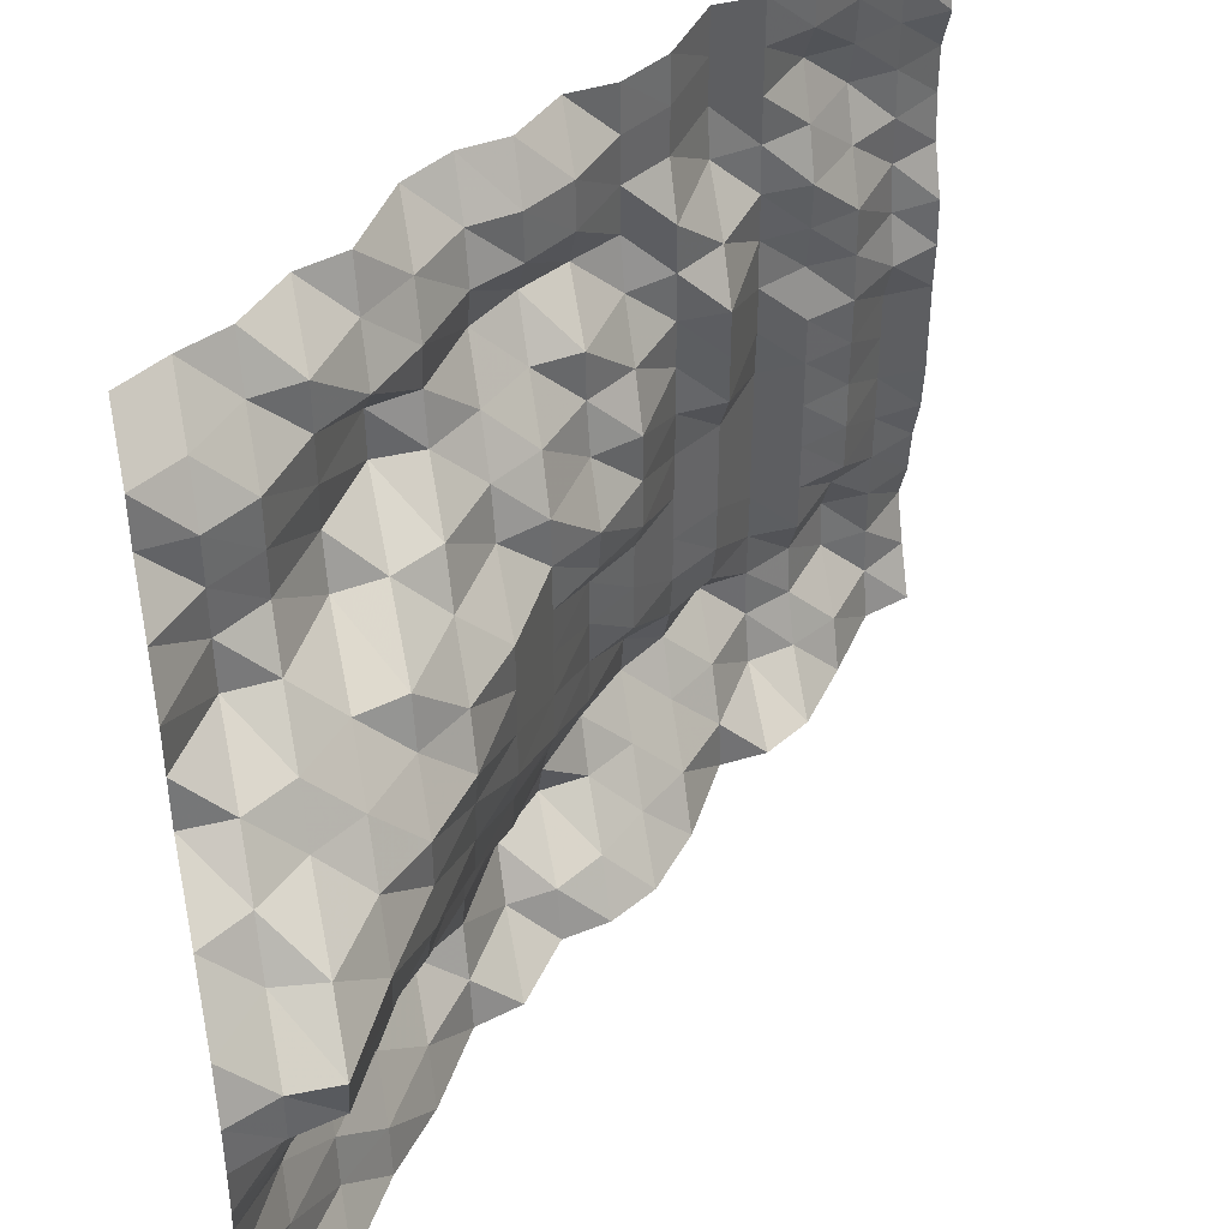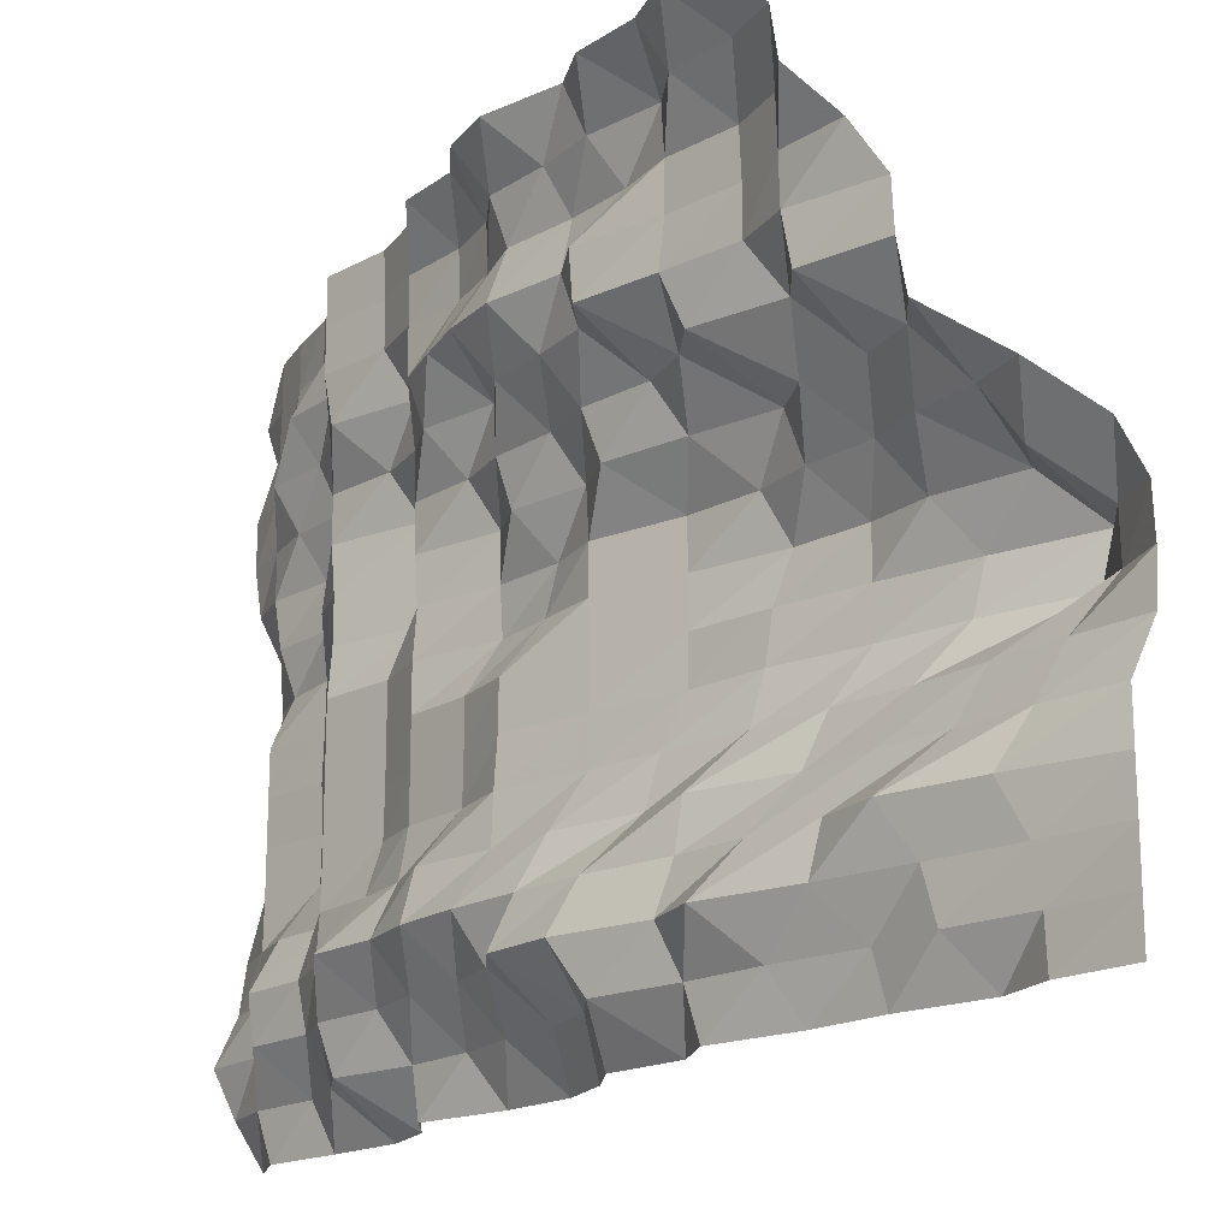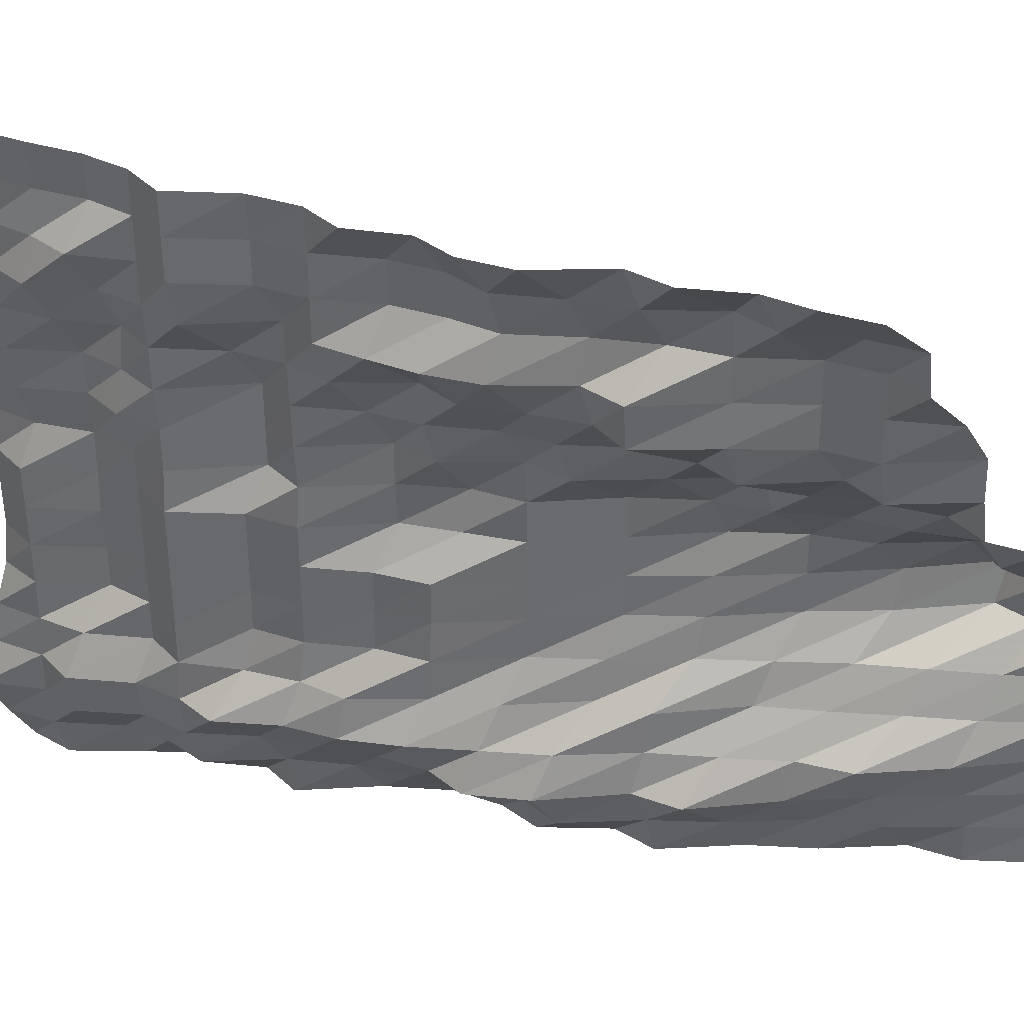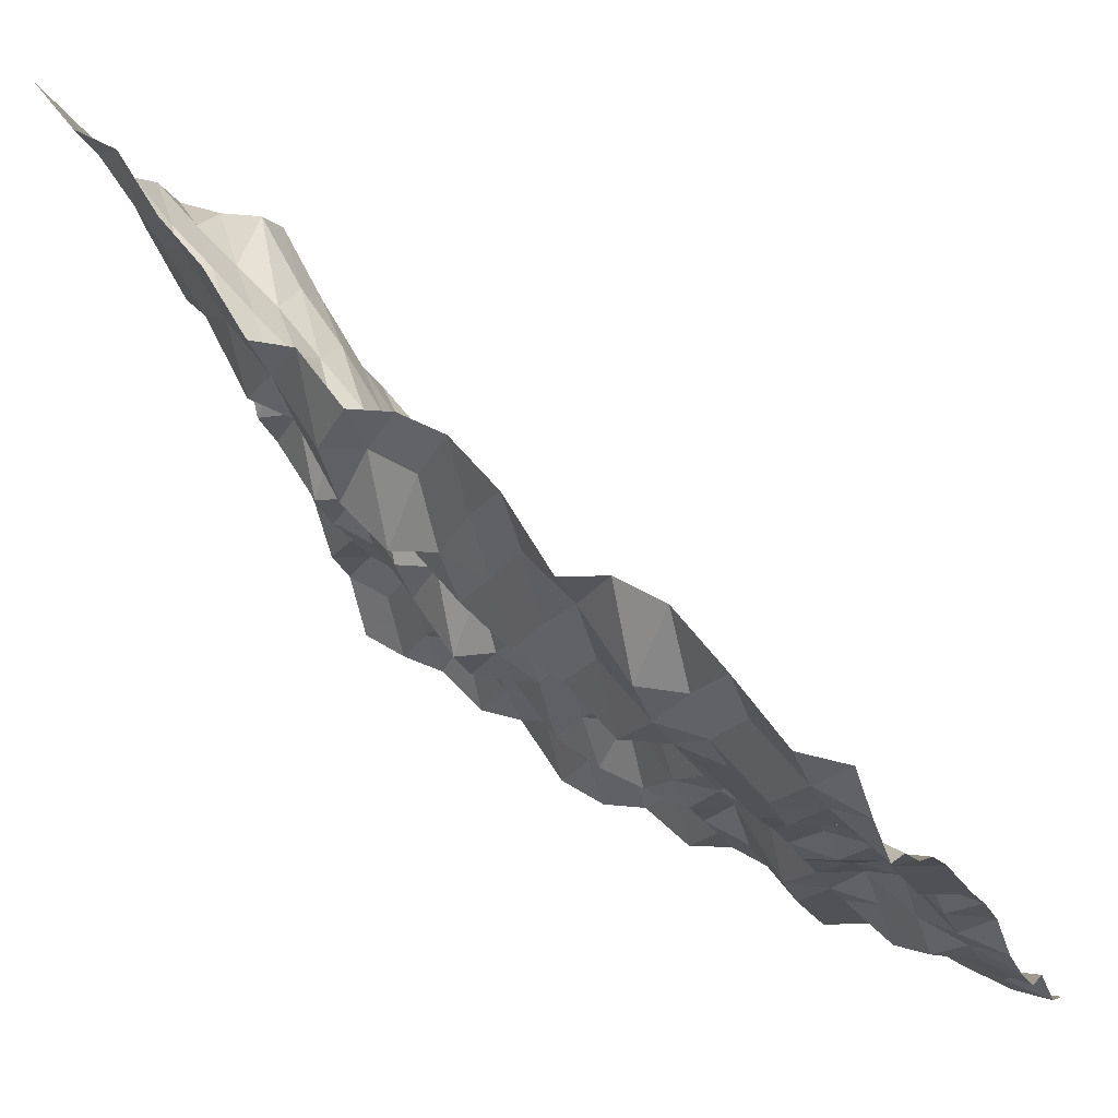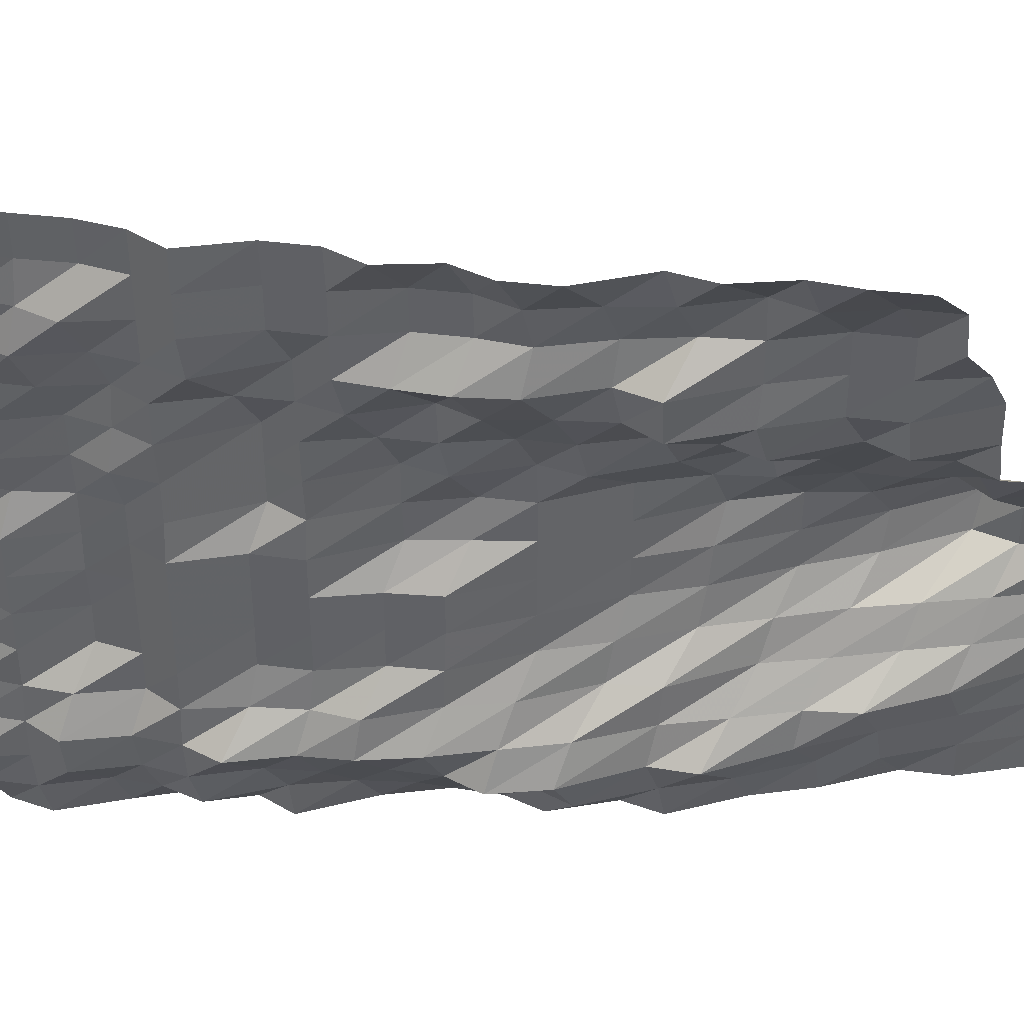
<metadata>
{"format":"obj","ext":"obj","renderer":"f3d","projection":"perspective","resolution":1024,"background":"white","views":[{"elev":42.4,"azim":167.0,"up":"+Z"},{"elev":-18.8,"azim":97.4,"up":"+Z"},{"elev":37.0,"azim":55.7,"up":"+Z"},{"elev":-22.2,"azim":-159.0,"up":"+Y"},{"elev":39.7,"azim":42.5,"up":"+Z"}]}
</metadata>
<code>
v 140.6 299.8 421.9
v 140.6 299.8 430.7
v 140.6 299.8 439.5
v 140.6 299.8 448.2
v 140.6 299.8 457
v 140.6 303.4 465.8
v 140.6 303.8 474.6
v 140.6 303.5 483.4
v 140.6 299.3 492.2
v 140.6 287.9 501
v 140.6 274.1 509.8
v 140.6 272.7 518.6
v 140.6 272.3 527.3
v 140.6 266.6 536.1
v 140.6 258 544.9
v 140.6 256.8 553.7
v 140.6 246.9 562.5
v 131.8 288.3 421.9
v 131.8 287.9 430.7
v 131.8 286.8 439.5
v 131.8 282.4 448.2
v 131.8 287.9 457
v 131.8 292.6 465.8
v 131.8 299.7 474.6
v 131.8 299.6 483.4
v 131.8 288.2 492.2
v 131.8 282.1 501
v 131.8 273.6 509.8
v 131.8 258.6 518.6
v 131.8 257.2 527.3
v 131.8 257 536.1
v 131.8 256.7 544.9
v 131.8 251 553.7
v 131.8 241 562.5
v 123 282.5 421.9
v 123 274.8 430.7
v 123 272.7 439.5
v 123 266.9 448.2
v 123 277.6 457
v 123 282.5 465.8
v 123 297.3 474.6
v 123 299.5 483.4
v 123 289.2 492.2
v 123 273.9 501
v 123 267.8 509.8
v 123 257.6 518.6
v 123 251.3 527.3
v 123 251.3 536.1
v 123 251 544.9
v 123 241.3 553.7
v 123 236.5 562.5
v 114.3 267.9 421.9
v 114.3 265.9 430.7
v 114.3 257.9 439.5
v 114.3 259.9 448.2
v 114.3 266.8 457
v 114.3 272.4 465.8
v 114.3 280.5 474.6
v 114.3 282.5 483.4
v 114.3 275.1 492.2
v 114.3 268.1 501
v 114.3 258.1 509.8
v 114.3 242.4 518.6
v 114.3 238.7 527.3
v 114.3 239.7 536.1
v 114.3 239.7 544.9
v 114.3 239.3 553.7
v 114.3 227 562.5
v 105.5 256.8 421.9
v 105.5 251.4 430.7
v 105.5 240.9 439.5
v 105.5 249 448.2
v 105.5 256.7 457
v 105.5 260.6 465.8
v 105.5 266.9 474.6
v 105.5 266.9 483.4
v 105.5 266.9 492.2
v 105.5 258.1 501
v 105.5 255.2 509.8
v 105.5 240.6 518.6
v 105.5 225.4 527.3
v 105.5 224.8 536.1
v 105.5 233.1 544.9
v 105.5 227.3 553.7
v 105.5 223.8 562.5
v 96.68 241.9 421.9
v 96.68 239.6 430.7
v 96.68 235.7 439.5
v 96.68 238.5 448.2
v 96.68 239.7 457
v 96.68 249.1 465.8
v 96.68 251.4 474.6
v 96.68 252.5 483.4
v 96.68 255.6 492.2
v 96.68 251 501
v 96.68 240.9 509.8
v 96.68 235.4 518.6
v 96.68 225.1 527.3
v 96.68 222.4 536.1
v 96.68 224.1 544.9
v 96.68 219.6 553.7
v 96.68 210 562.5
v 87.89 239 421.9
v 87.89 225.2 430.7
v 87.89 219.4 439.5
v 87.89 224.2 448.2
v 87.89 233.4 457
v 87.89 235.7 465.8
v 87.89 239.6 474.6
v 87.89 239.8 483.4
v 87.89 239.8 492.2
v 87.89 239.8 501
v 87.89 227.2 509.8
v 87.89 224.2 518.6
v 87.89 218 527.3
v 87.89 209.9 536.1
v 87.89 213 544.9
v 87.89 210.2 553.7
v 87.89 204.1 562.5
v 79.1 226.8 421.9
v 79.1 223.7 430.7
v 79.1 209.7 439.5
v 79.1 213.6 448.2
v 79.1 218.4 457
v 79.1 224.2 465.8
v 79.1 224.2 474.6
v 79.1 224.2 483.4
v 79.1 224.2 492.2
v 79.1 224.2 501
v 79.1 223.8 509.8
v 79.1 218.4 518.6
v 79.1 209.9 527.3
v 79.1 202.8 536.1
v 79.1 208.5 544.9
v 79.1 208.3 553.7
v 79.1 202.4 562.5
v 70.31 224.8 421.9
v 70.31 218 430.7
v 70.31 208.1 439.5
v 70.31 202.8 448.2
v 70.31 208.7 457
v 70.31 209 465.8
v 70.31 209.5 474.6
v 70.31 209.6 483.4
v 70.31 216.5 492.2
v 70.31 218.4 501
v 70.31 211.2 509.8
v 70.31 208.7 518.6
v 70.31 208.3 527.3
v 70.31 197.7 536.1
v 70.31 202.7 544.9
v 70.31 202.4 553.7
v 70.31 193.8 562.5
v 61.52 219.4 421.9
v 61.52 209.7 430.7
v 61.52 202.4 439.5
v 61.52 193.6 448.2
v 61.52 195.7 457
v 61.52 202.7 465.8
v 61.52 202.9 474.6
v 61.52 202.9 483.4
v 61.52 208.6 492.2
v 61.52 208.1 501
v 61.52 208.1 509.8
v 61.52 202.9 518.6
v 61.52 195.7 527.3
v 61.52 192.9 536.1
v 61.52 192.9 544.9
v 61.52 192.9 553.7
v 61.52 192.6 562.5
v 52.73 208.7 421.9
v 52.73 202.4 430.7
v 52.73 193.6 439.5
v 52.73 187.3 448.2
v 52.73 191.5 457
v 52.73 193 465.8
v 52.73 193 474.6
v 52.73 193 483.4
v 52.73 193 492.2
v 52.73 193.5 501
v 52.73 193.1 509.8
v 52.73 193 518.6
v 52.73 192.7 527.3
v 52.73 192.6 536.1
v 52.73 187.3 544.9
v 52.73 187.3 553.7
v 52.73 186.9 562.5
v 43.95 193.6 421.9
v 43.95 192.6 430.7
v 43.95 186.8 439.5
v 43.95 176.7 448.2
v 43.95 184.6 457
v 43.95 187.2 465.8
v 43.95 187.3 474.6
v 43.95 187.3 483.4
v 43.95 187.3 492.2
v 43.95 192.6 501
v 43.95 192.6 509.8
v 43.95 192.6 518.6
v 43.95 186.9 527.3
v 43.95 177.1 536.1
v 43.95 175.7 544.9
v 43.95 175.7 553.7
v 43.95 175.7 562.5
v 35.16 192.6 421.9
v 35.16 178.5 430.7
v 35.16 175.7 439.5
v 35.16 175.1 448.2
v 35.16 175.6 457
v 35.16 175.7 465.8
v 35.16 175.7 474.6
v 35.16 175.7 483.4
v 35.16 175.7 492.2
v 35.16 176.3 501
v 35.16 176.3 509.8
v 35.16 175.7 518.6
v 35.16 175.7 527.3
v 35.16 175.1 536.1
v 35.16 175.1 544.9
v 35.16 175.1 553.7
v 35.16 175.1 562.5
v 26.37 186.8 421.9
v 26.37 176.2 430.7
v 26.37 171.9 439.5
v 26.37 170.4 448.2
v 26.37 175.1 457
v 26.37 175.1 465.8
v 26.37 175.1 474.6
v 26.37 175.1 483.4
v 26.37 175.1 492.2
v 26.37 175.1 501
v 26.37 172.4 509.8
v 26.37 174.3 518.6
v 26.37 175.1 527.3
v 26.37 171.3 536.1
v 26.37 166 544.9
v 26.37 171.5 553.7
v 26.37 171.3 562.5
v 17.58 175.2 421.9
v 17.58 171.3 430.7
v 17.58 161.2 439.5
v 17.58 160.2 448.2
v 17.58 165 457
v 17.58 171.5 465.8
v 17.58 171.6 474.6
v 17.58 171.3 483.4
v 17.58 171.5 492.2
v 17.58 171.6 501
v 17.58 171.3 509.8
v 17.58 171.2 518.6
v 17.58 166 527.3
v 17.58 161.4 536.1
v 17.58 164.1 544.9
v 17.58 165.3 553.7
v 17.58 165.3 562.5
v 8.789 162.7 421.9
v 8.789 160.2 430.7
v 8.789 159.5 439.5
v 8.789 159.5 448.2
v 8.789 160.1 457
v 8.789 160.2 465.8
v 8.789 160.2 474.6
v 8.789 160.2 483.4
v 8.789 160.2 492.2
v 8.789 164.2 501
v 8.789 161.4 509.8
v 8.789 160.2 518.6
v 8.789 160.2 527.3
v 8.789 159.7 536.1
v 8.789 160 544.9
v 8.789 160.2 553.7
v 8.789 160.2 562.5
v 0 159.5 421.9
v 0 154.4 430.7
v 0 150.4 439.5
v 0 154.3 448.2
v 0 155.4 457
v 0 158.4 465.8
v 0 159.5 474.6
v 0 159.5 483.4
v 0 159.5 492.2
v 0 160.1 501
v 0 159.7 509.8
v 0 155.6 518.6
v 0 154.4 527.3
v 0 154.4 536.1
v 0 158.3 544.9
v 0 155.6 553.7
v 0 158.2 562.5
f 1 18 2
f 18 19 2
f 2 19 3
f 19 20 3
f 3 20 4
f 20 21 4
f 4 21 5
f 21 22 5
f 5 22 6
f 22 23 6
f 6 23 7
f 23 24 7
f 7 24 8
f 24 25 8
f 8 25 9
f 25 26 9
f 9 26 10
f 26 27 10
f 10 27 11
f 27 28 11
f 11 28 12
f 28 29 12
f 12 29 13
f 29 30 13
f 13 30 14
f 30 31 14
f 14 31 15
f 31 32 15
f 15 32 16
f 32 33 16
f 16 33 17
f 33 34 17
f 18 35 19
f 35 36 19
f 19 36 20
f 36 37 20
f 20 37 21
f 37 38 21
f 21 38 22
f 38 39 22
f 22 39 23
f 39 40 23
f 23 40 24
f 40 41 24
f 24 41 25
f 41 42 25
f 25 42 26
f 42 43 26
f 26 43 27
f 43 44 27
f 27 44 28
f 44 45 28
f 28 45 29
f 45 46 29
f 29 46 30
f 46 47 30
f 30 47 31
f 47 48 31
f 31 48 32
f 48 49 32
f 32 49 33
f 49 50 33
f 33 50 34
f 50 51 34
f 35 52 36
f 52 53 36
f 36 53 37
f 53 54 37
f 37 54 38
f 54 55 38
f 38 55 39
f 55 56 39
f 39 56 40
f 56 57 40
f 40 57 41
f 57 58 41
f 41 58 42
f 58 59 42
f 42 59 43
f 59 60 43
f 43 60 44
f 60 61 44
f 44 61 45
f 61 62 45
f 45 62 46
f 62 63 46
f 46 63 47
f 63 64 47
f 47 64 48
f 64 65 48
f 48 65 49
f 65 66 49
f 49 66 50
f 66 67 50
f 50 67 51
f 67 68 51
f 52 69 53
f 69 70 53
f 53 70 54
f 70 71 54
f 54 71 55
f 71 72 55
f 55 72 56
f 72 73 56
f 56 73 57
f 73 74 57
f 57 74 58
f 74 75 58
f 58 75 59
f 75 76 59
f 59 76 60
f 76 77 60
f 60 77 61
f 77 78 61
f 61 78 62
f 78 79 62
f 62 79 63
f 79 80 63
f 63 80 64
f 80 81 64
f 64 81 65
f 81 82 65
f 65 82 66
f 82 83 66
f 66 83 67
f 83 84 67
f 67 84 68
f 84 85 68
f 69 86 70
f 86 87 70
f 70 87 71
f 87 88 71
f 71 88 72
f 88 89 72
f 72 89 73
f 89 90 73
f 73 90 74
f 90 91 74
f 74 91 75
f 91 92 75
f 75 92 76
f 92 93 76
f 76 93 77
f 93 94 77
f 77 94 78
f 94 95 78
f 78 95 79
f 95 96 79
f 79 96 80
f 96 97 80
f 80 97 81
f 97 98 81
f 81 98 82
f 98 99 82
f 82 99 83
f 99 100 83
f 83 100 84
f 100 101 84
f 84 101 85
f 101 102 85
f 86 103 87
f 103 104 87
f 87 104 88
f 104 105 88
f 88 105 89
f 105 106 89
f 89 106 90
f 106 107 90
f 90 107 91
f 107 108 91
f 91 108 92
f 108 109 92
f 92 109 93
f 109 110 93
f 93 110 94
f 110 111 94
f 94 111 95
f 111 112 95
f 95 112 96
f 112 113 96
f 96 113 97
f 113 114 97
f 97 114 98
f 114 115 98
f 98 115 99
f 115 116 99
f 99 116 100
f 116 117 100
f 100 117 101
f 117 118 101
f 101 118 102
f 118 119 102
f 103 120 104
f 120 121 104
f 104 121 105
f 121 122 105
f 105 122 106
f 122 123 106
f 106 123 107
f 123 124 107
f 107 124 108
f 124 125 108
f 108 125 109
f 125 126 109
f 109 126 110
f 126 127 110
f 110 127 111
f 127 128 111
f 111 128 112
f 128 129 112
f 112 129 113
f 129 130 113
f 113 130 114
f 130 131 114
f 114 131 115
f 131 132 115
f 115 132 116
f 132 133 116
f 116 133 117
f 133 134 117
f 117 134 118
f 134 135 118
f 118 135 119
f 135 136 119
f 120 137 121
f 137 138 121
f 121 138 122
f 138 139 122
f 122 139 123
f 139 140 123
f 123 140 124
f 140 141 124
f 124 141 125
f 141 142 125
f 125 142 126
f 142 143 126
f 126 143 127
f 143 144 127
f 127 144 128
f 144 145 128
f 128 145 129
f 145 146 129
f 129 146 130
f 146 147 130
f 130 147 131
f 147 148 131
f 131 148 132
f 148 149 132
f 132 149 133
f 149 150 133
f 133 150 134
f 150 151 134
f 134 151 135
f 151 152 135
f 135 152 136
f 152 153 136
f 137 154 138
f 154 155 138
f 138 155 139
f 155 156 139
f 139 156 140
f 156 157 140
f 140 157 141
f 157 158 141
f 141 158 142
f 158 159 142
f 142 159 143
f 159 160 143
f 143 160 144
f 160 161 144
f 144 161 145
f 161 162 145
f 145 162 146
f 162 163 146
f 146 163 147
f 163 164 147
f 147 164 148
f 164 165 148
f 148 165 149
f 165 166 149
f 149 166 150
f 166 167 150
f 150 167 151
f 167 168 151
f 151 168 152
f 168 169 152
f 152 169 153
f 169 170 153
f 154 171 155
f 171 172 155
f 155 172 156
f 172 173 156
f 156 173 157
f 173 174 157
f 157 174 158
f 174 175 158
f 158 175 159
f 175 176 159
f 159 176 160
f 176 177 160
f 160 177 161
f 177 178 161
f 161 178 162
f 178 179 162
f 162 179 163
f 179 180 163
f 163 180 164
f 180 181 164
f 164 181 165
f 181 182 165
f 165 182 166
f 182 183 166
f 166 183 167
f 183 184 167
f 167 184 168
f 184 185 168
f 168 185 169
f 185 186 169
f 169 186 170
f 186 187 170
f 171 188 172
f 188 189 172
f 172 189 173
f 189 190 173
f 173 190 174
f 190 191 174
f 174 191 175
f 191 192 175
f 175 192 176
f 192 193 176
f 176 193 177
f 193 194 177
f 177 194 178
f 194 195 178
f 178 195 179
f 195 196 179
f 179 196 180
f 196 197 180
f 180 197 181
f 197 198 181
f 181 198 182
f 198 199 182
f 182 199 183
f 199 200 183
f 183 200 184
f 200 201 184
f 184 201 185
f 201 202 185
f 185 202 186
f 202 203 186
f 186 203 187
f 203 204 187
f 188 205 189
f 205 206 189
f 189 206 190
f 206 207 190
f 190 207 191
f 207 208 191
f 191 208 192
f 208 209 192
f 192 209 193
f 209 210 193
f 193 210 194
f 210 211 194
f 194 211 195
f 211 212 195
f 195 212 196
f 212 213 196
f 196 213 197
f 213 214 197
f 197 214 198
f 214 215 198
f 198 215 199
f 215 216 199
f 199 216 200
f 216 217 200
f 200 217 201
f 217 218 201
f 201 218 202
f 218 219 202
f 202 219 203
f 219 220 203
f 203 220 204
f 220 221 204
f 205 222 206
f 222 223 206
f 206 223 207
f 223 224 207
f 207 224 208
f 224 225 208
f 208 225 209
f 225 226 209
f 209 226 210
f 226 227 210
f 210 227 211
f 227 228 211
f 211 228 212
f 228 229 212
f 212 229 213
f 229 230 213
f 213 230 214
f 230 231 214
f 214 231 215
f 231 232 215
f 215 232 216
f 232 233 216
f 216 233 217
f 233 234 217
f 217 234 218
f 234 235 218
f 218 235 219
f 235 236 219
f 219 236 220
f 236 237 220
f 220 237 221
f 237 238 221
f 222 239 223
f 239 240 223
f 223 240 224
f 240 241 224
f 224 241 225
f 241 242 225
f 225 242 226
f 242 243 226
f 226 243 227
f 243 244 227
f 227 244 228
f 244 245 228
f 228 245 229
f 245 246 229
f 229 246 230
f 246 247 230
f 230 247 231
f 247 248 231
f 231 248 232
f 248 249 232
f 232 249 233
f 249 250 233
f 233 250 234
f 250 251 234
f 234 251 235
f 251 252 235
f 235 252 236
f 252 253 236
f 236 253 237
f 253 254 237
f 237 254 238
f 254 255 238
f 239 256 240
f 256 257 240
f 240 257 241
f 257 258 241
f 241 258 242
f 258 259 242
f 242 259 243
f 259 260 243
f 243 260 244
f 260 261 244
f 244 261 245
f 261 262 245
f 245 262 246
f 262 263 246
f 246 263 247
f 263 264 247
f 247 264 248
f 264 265 248
f 248 265 249
f 265 266 249
f 249 266 250
f 266 267 250
f 250 267 251
f 267 268 251
f 251 268 252
f 268 269 252
f 252 269 253
f 269 270 253
f 253 270 254
f 270 271 254
f 254 271 255
f 271 272 255
f 256 273 257
f 273 274 257
f 257 274 258
f 274 275 258
f 258 275 259
f 275 276 259
f 259 276 260
f 276 277 260
f 260 277 261
f 277 278 261
f 261 278 262
f 278 279 262
f 262 279 263
f 279 280 263
f 263 280 264
f 280 281 264
f 264 281 265
f 281 282 265
f 265 282 266
f 282 283 266
f 266 283 267
f 283 284 267
f 267 284 268
f 284 285 268
f 268 285 269
f 285 286 269
f 269 286 270
f 286 287 270
f 270 287 271
f 287 288 271
f 271 288 272
f 288 289 272

</code>
